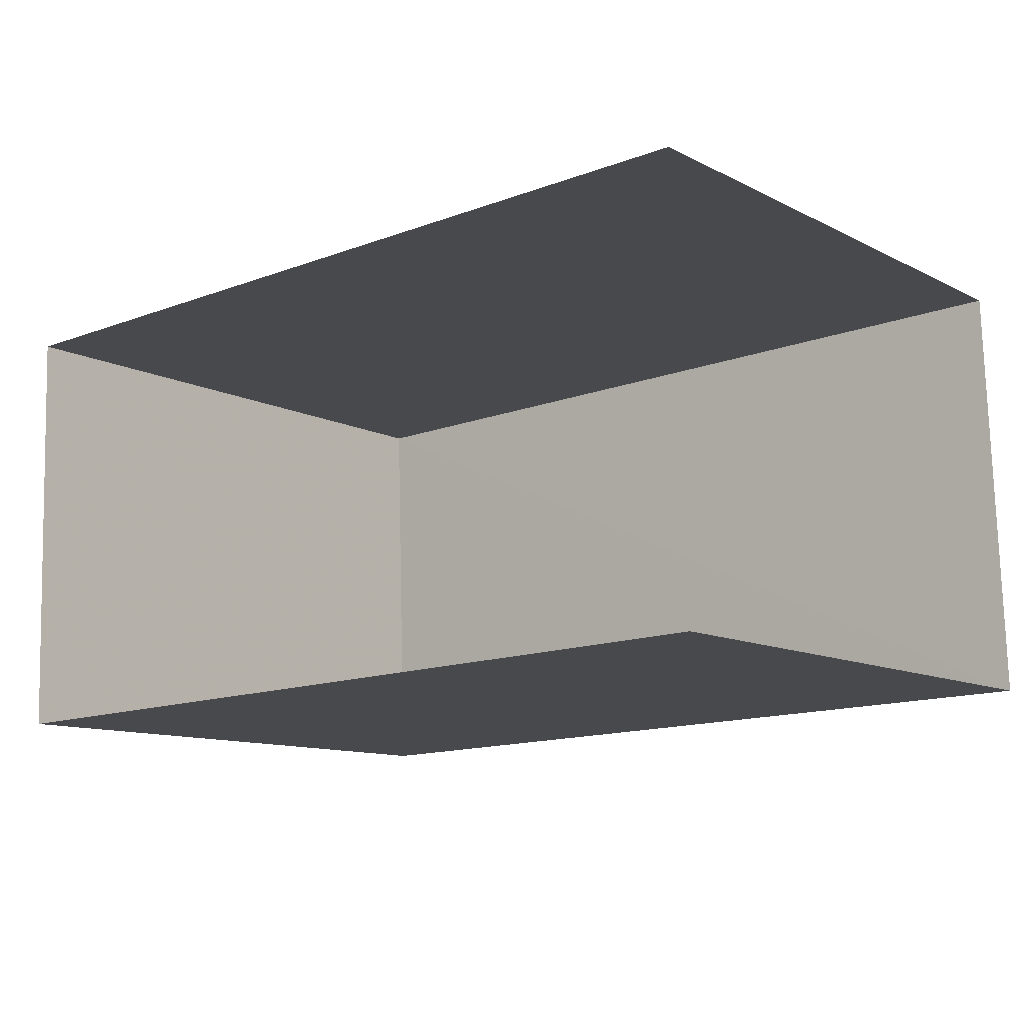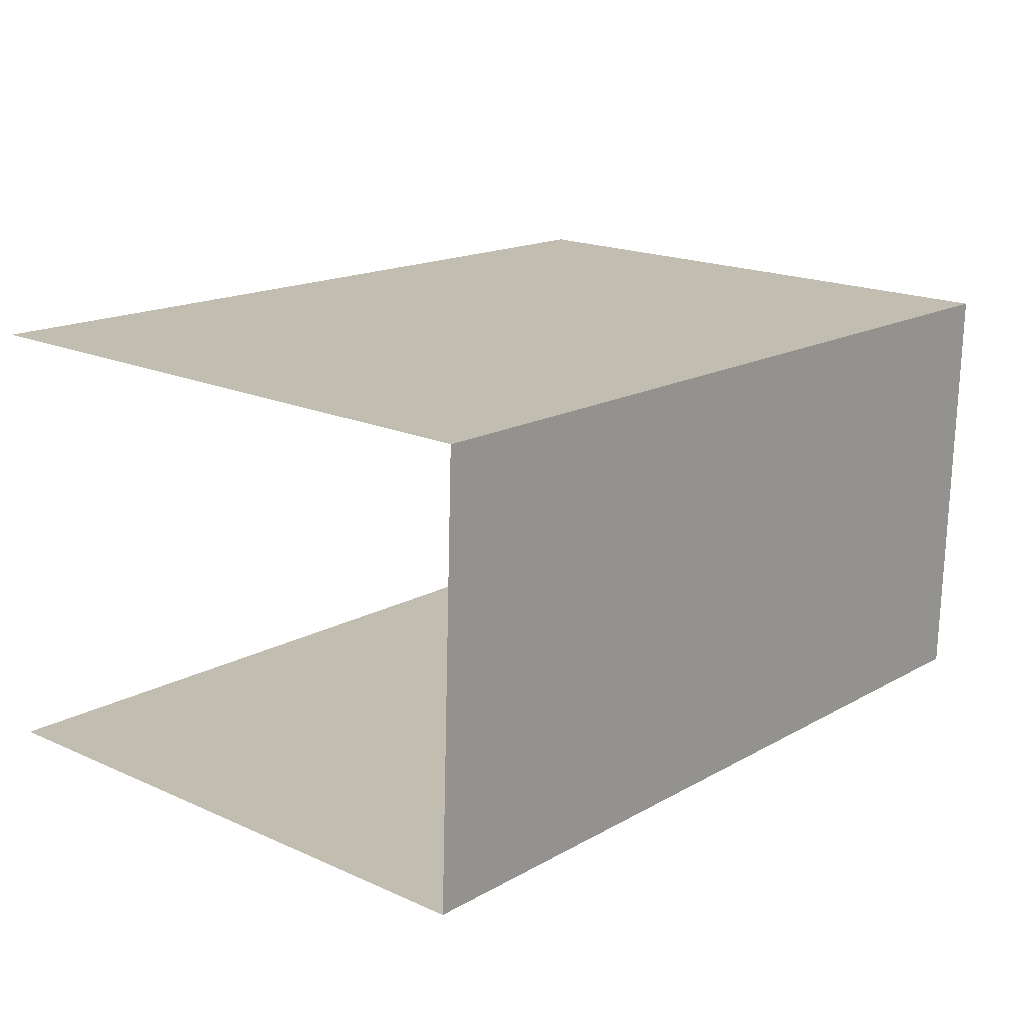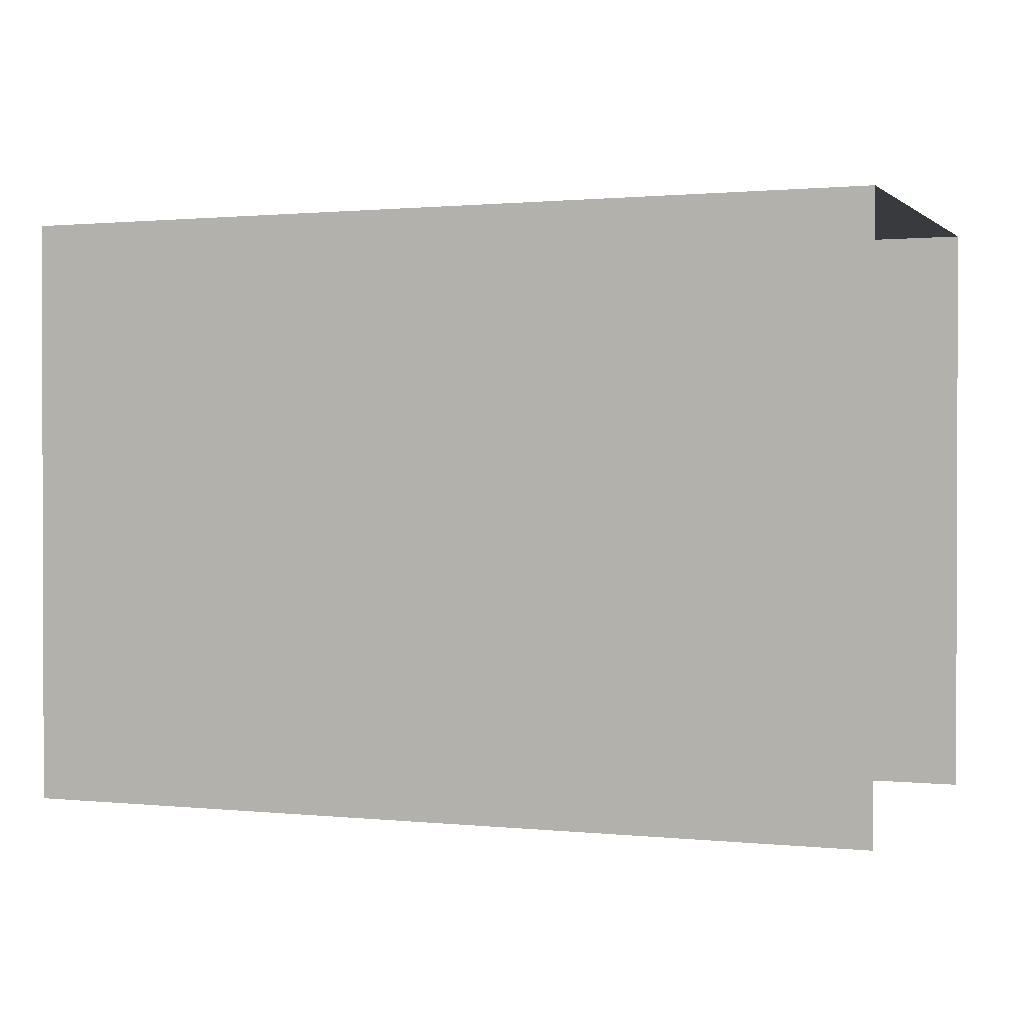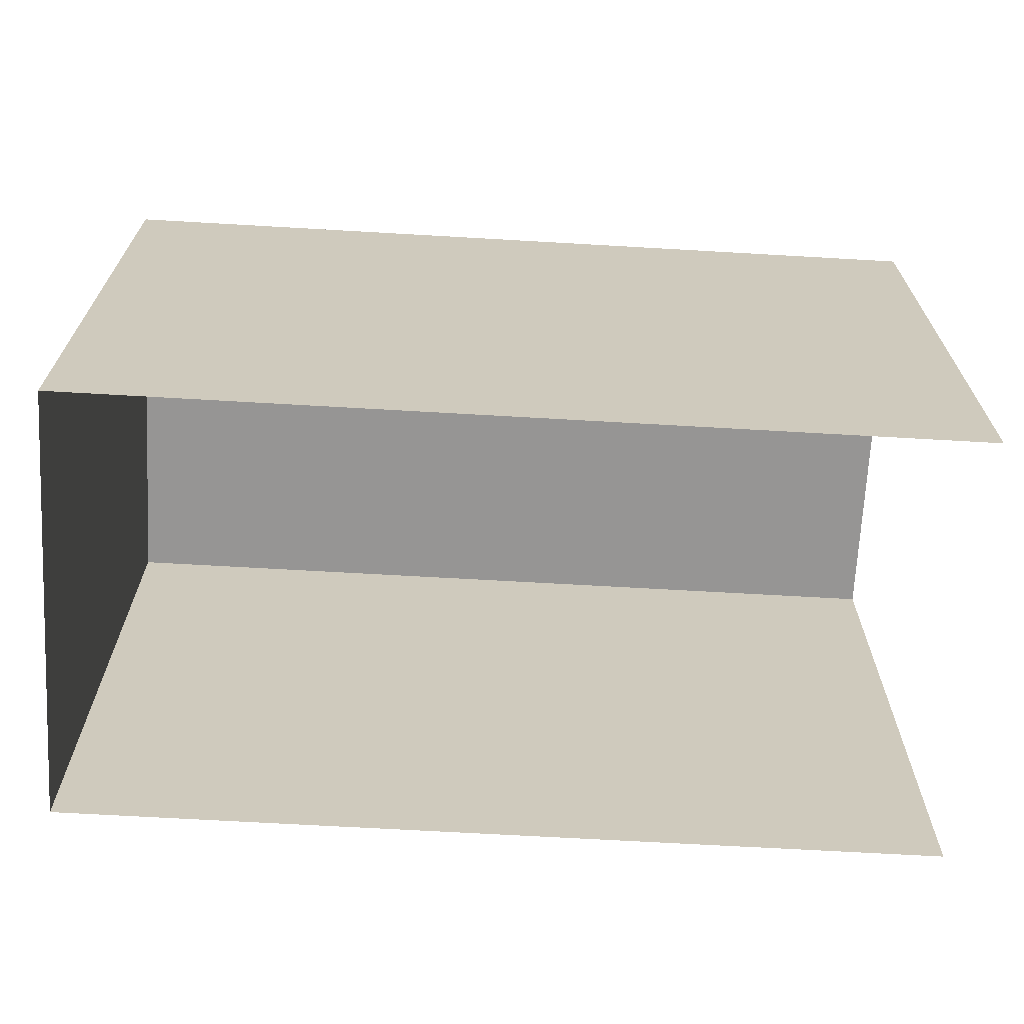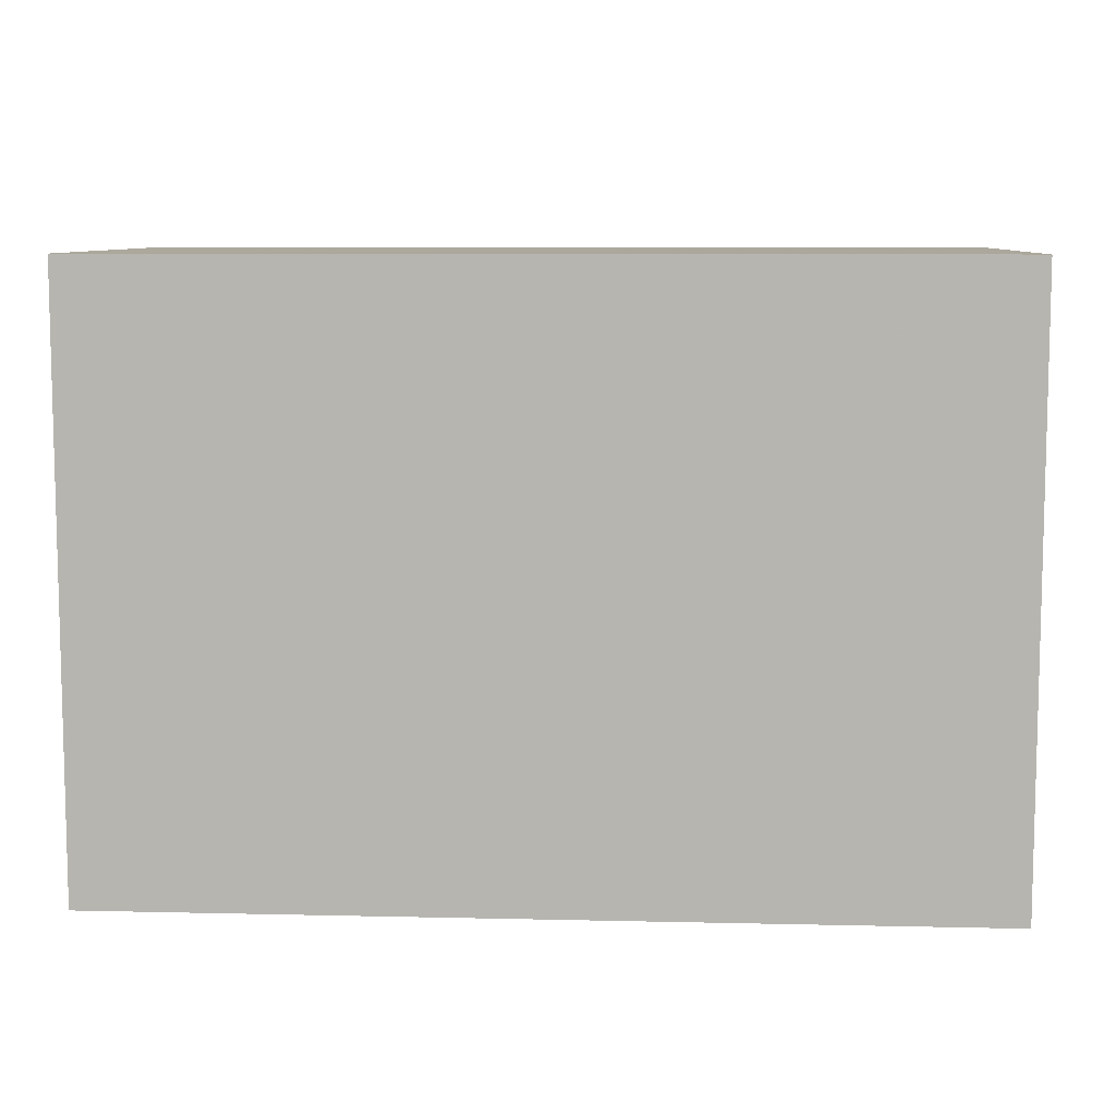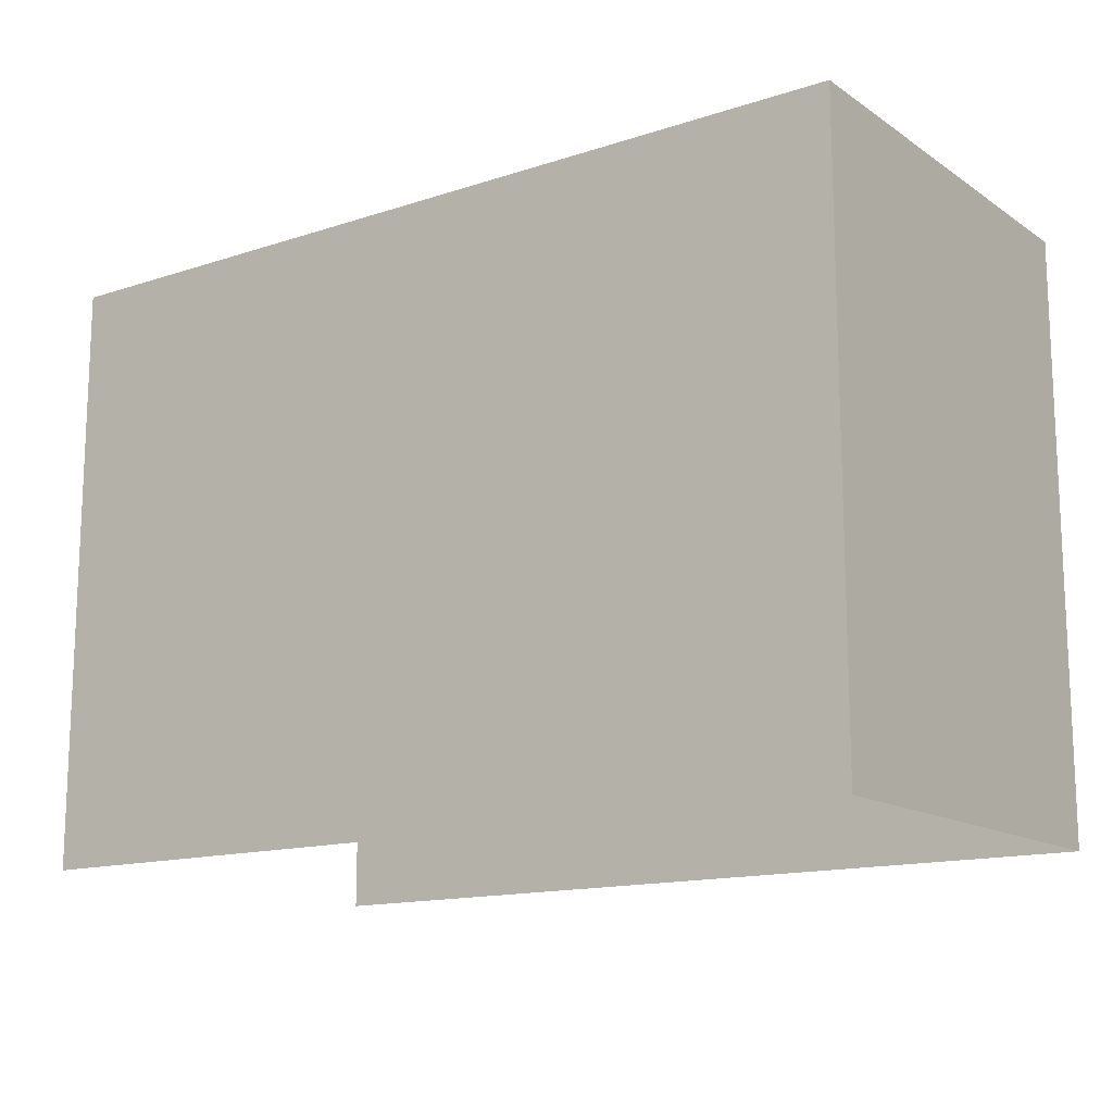
<metadata>
{"format":"obj","ext":"obj","renderer":"f3d","projection":"perspective","resolution":1024,"background":"white","views":[{"elev":-11.2,"azim":-140.6,"up":"+Y"},{"elev":18.3,"azim":-49.3,"up":"+Y"},{"elev":1.0,"azim":-161.0,"up":"+Z"},{"elev":-67.4,"azim":174.9,"up":"+Z"},{"elev":8.4,"azim":-178.3,"up":"+Z"},{"elev":-14.3,"azim":33.6,"up":"+Z"}]}
</metadata>
<code>
v -3.735e+05 -1.043e+05 25.84
v -3.735e+05 -1.043e+05 25.84
v -3.735e+05 -1.043e+05 25.84
v -3.735e+05 -1.043e+05 25.84
v -3.735e+05 -1.043e+05 29.36
v -3.735e+05 -1.043e+05 29.36
v -3.735e+05 -1.043e+05 29.36
v -3.735e+05 -1.043e+05 29.36
f 1 2 3
f 1 4 2
f 6 1 3
f 7 6 3
f 5 6 7
f 8 5 7
f 8 3 2
f 8 7 3
f 8 2 4
f 5 8 4
f 5 4 1
f 6 5 1

</code>
